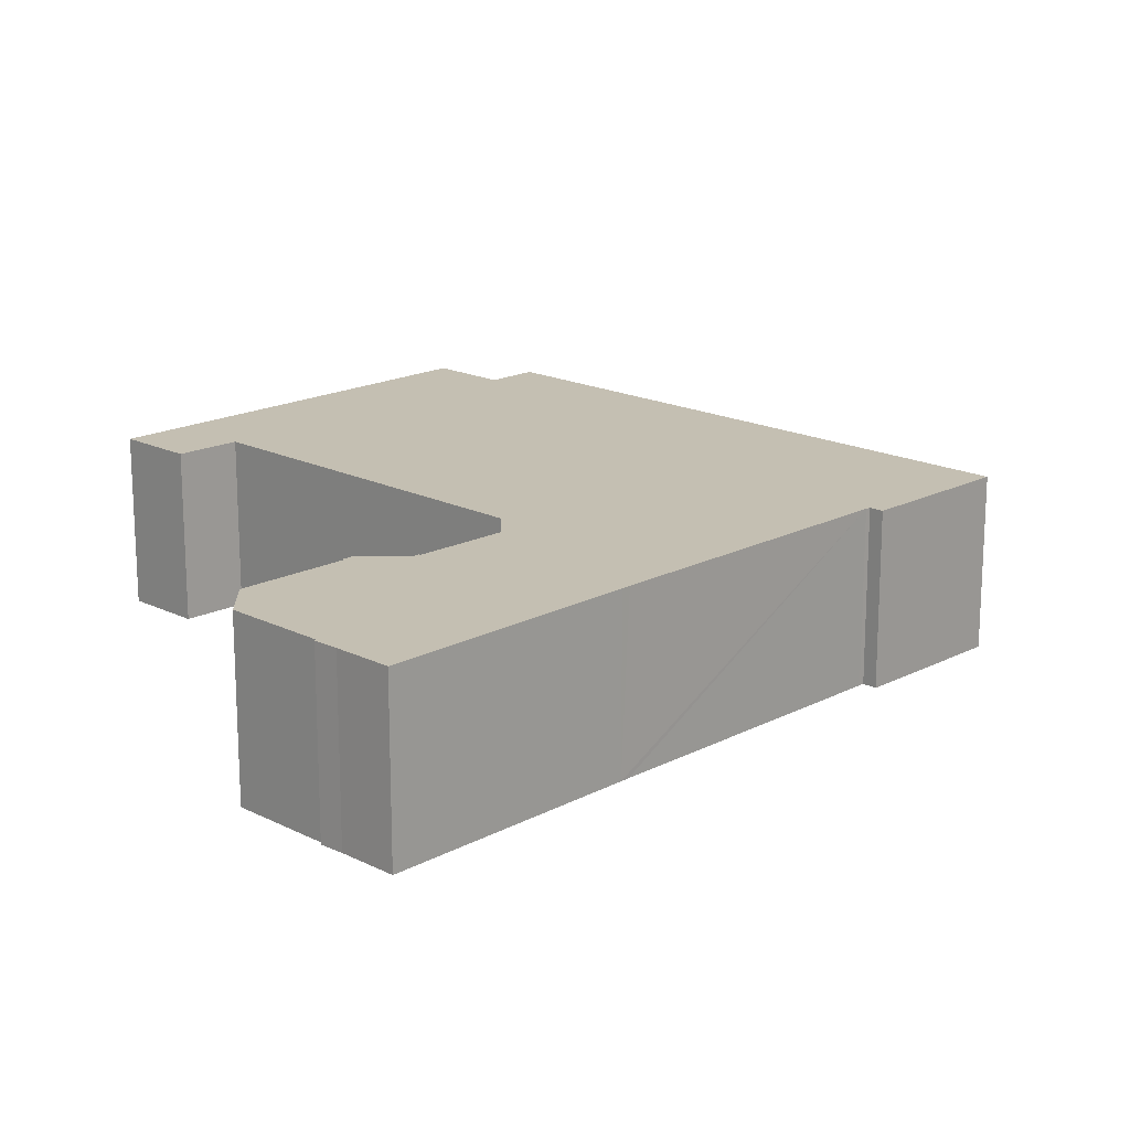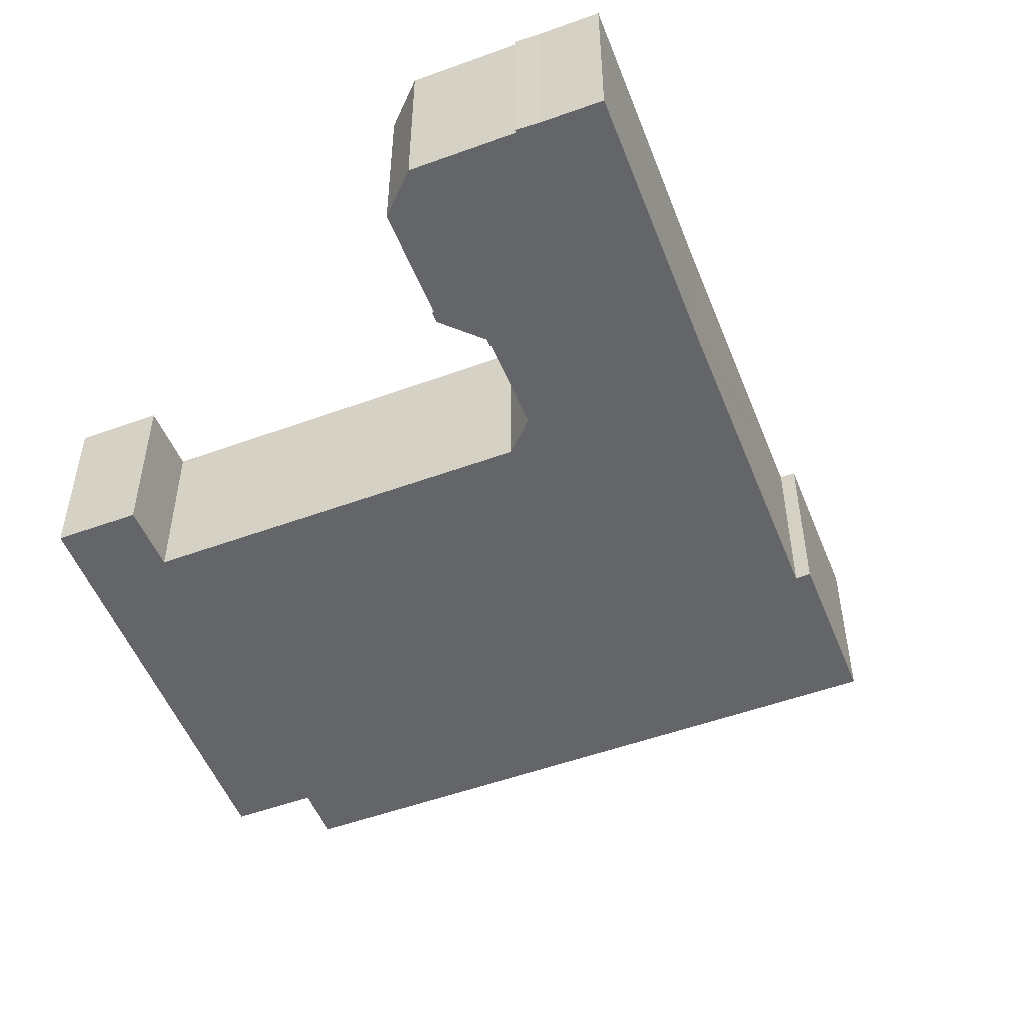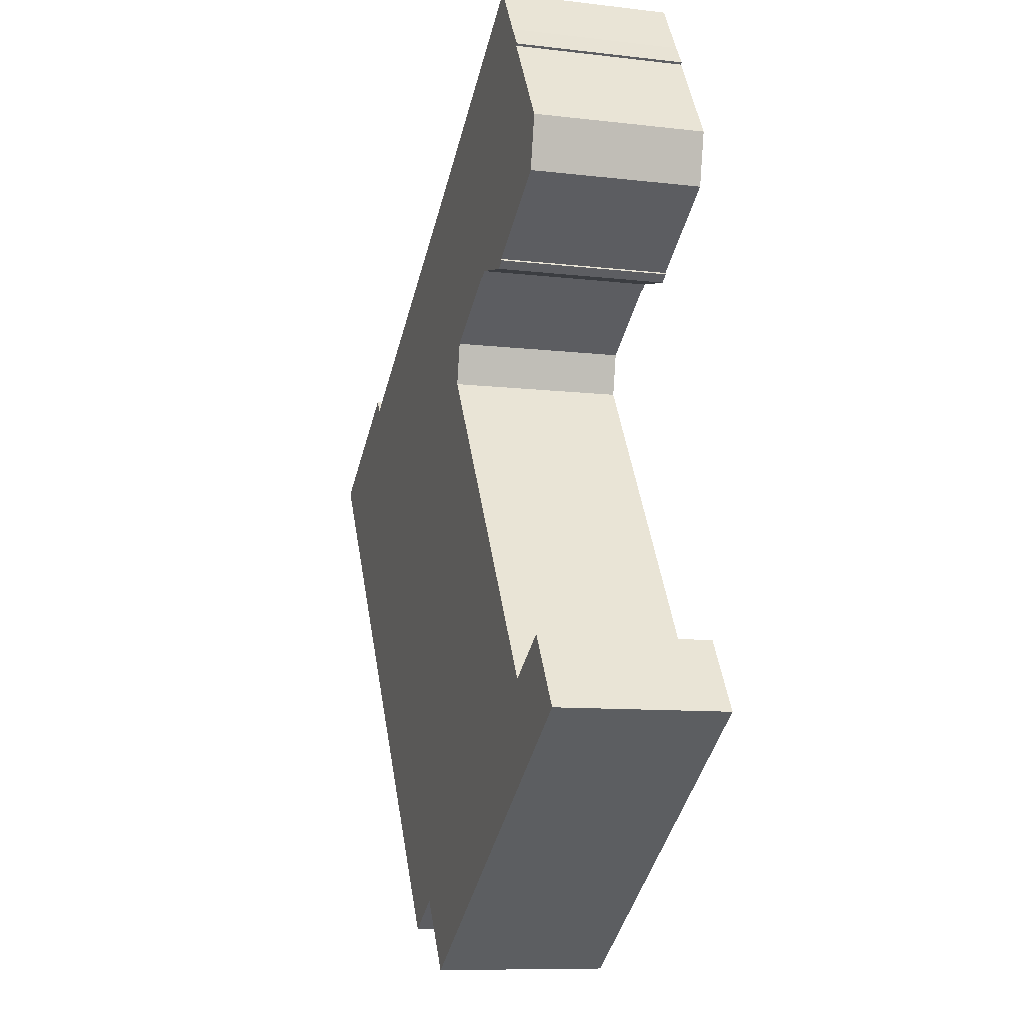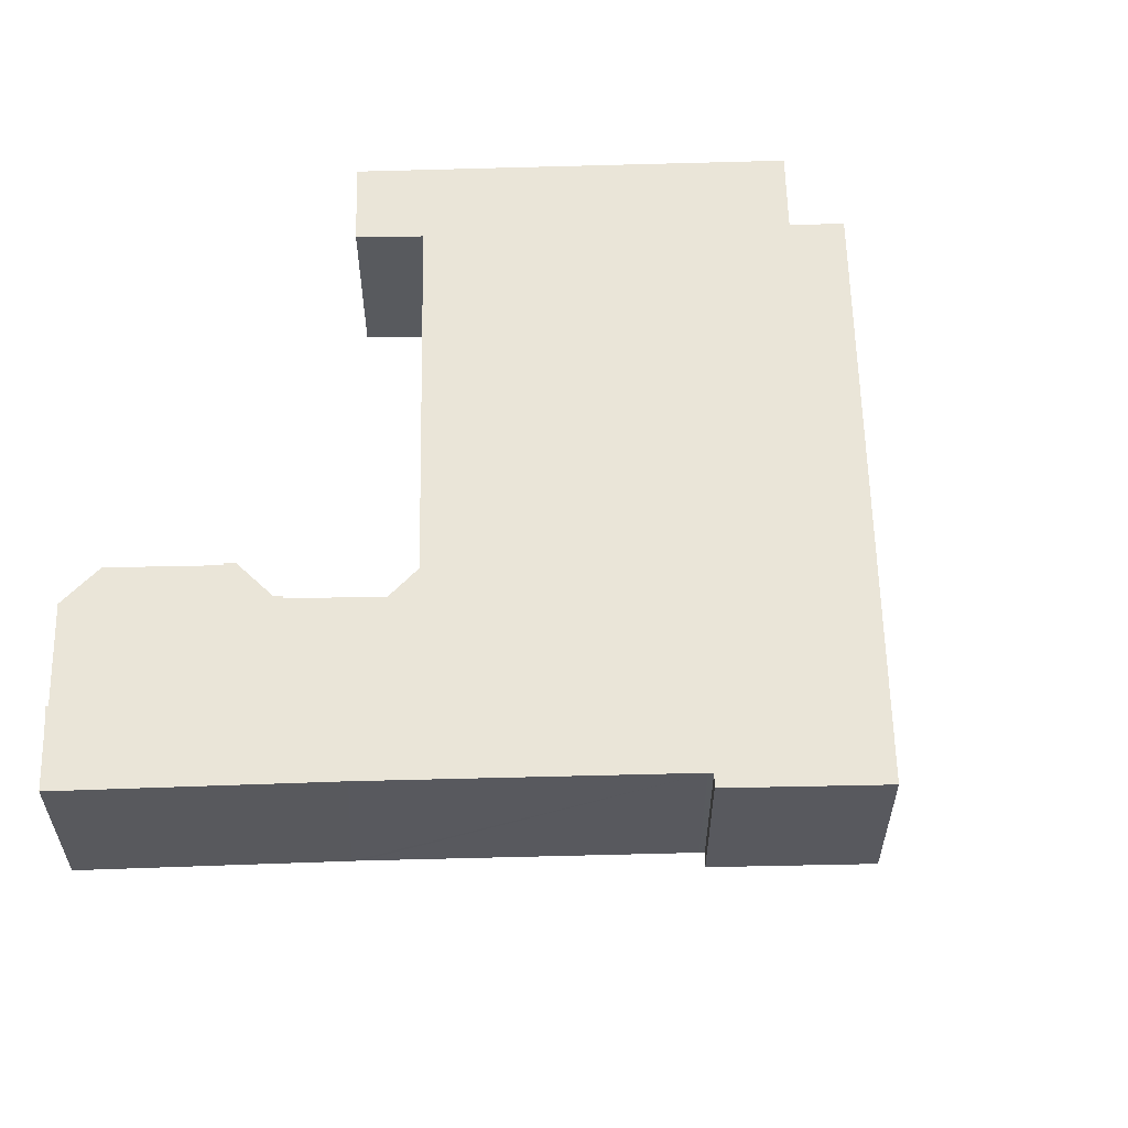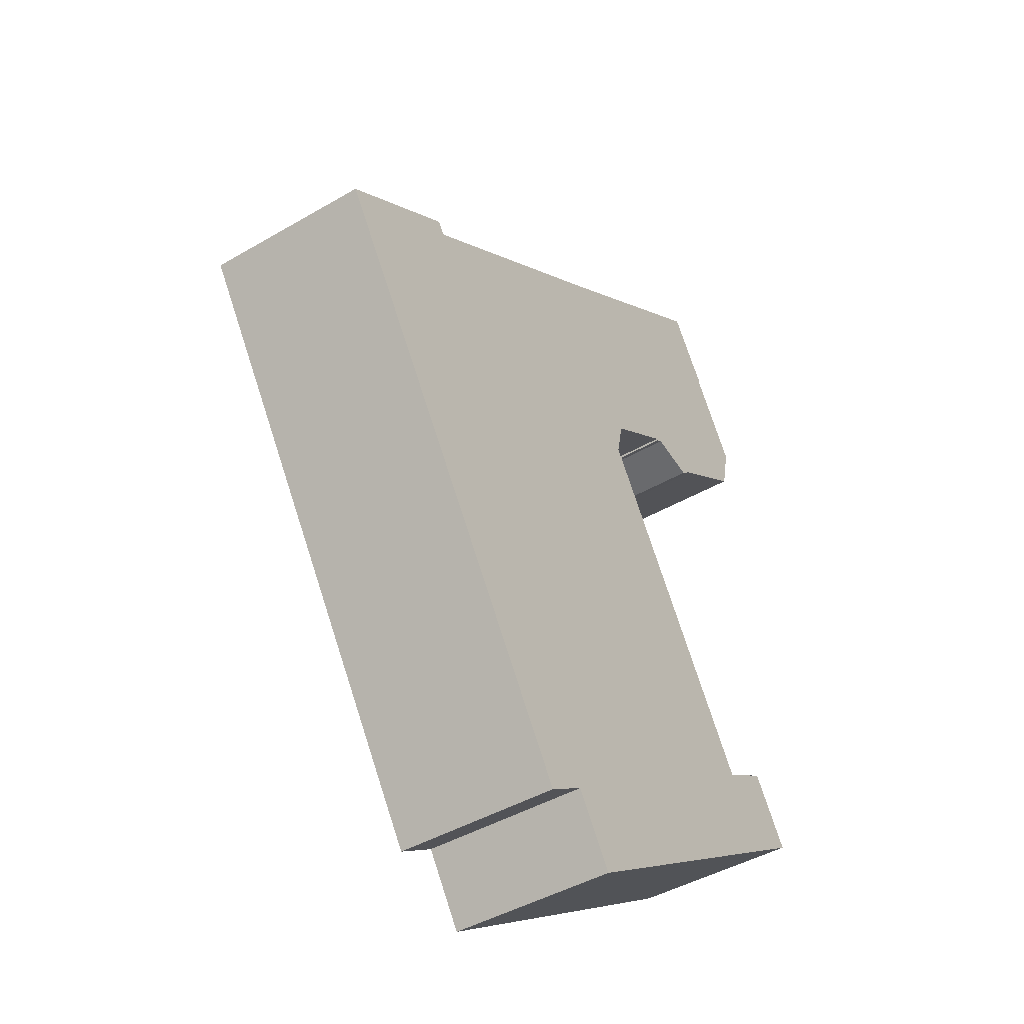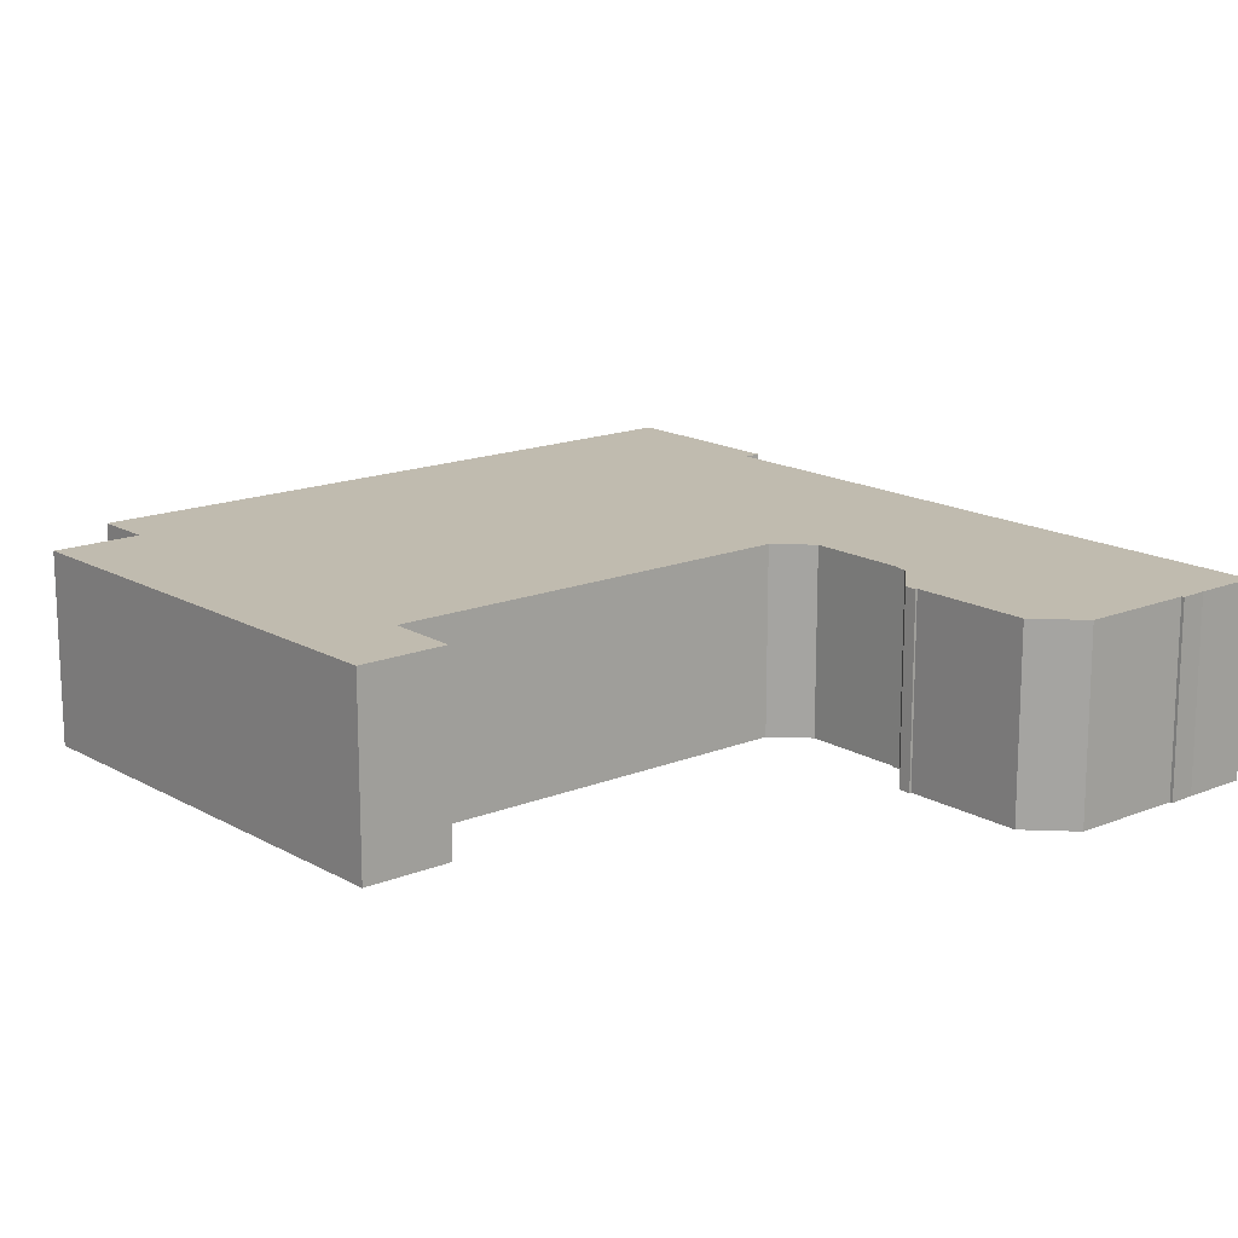
<metadata>
{"format":"obj","ext":"obj","renderer":"f3d","projection":"perspective","resolution":1024,"background":"white","views":[{"elev":17.6,"azim":-12.7,"up":"+Y"},{"elev":-51.6,"azim":-35.7,"up":"+Y"},{"elev":-9.5,"azim":-107.3,"up":"+Z"},{"elev":59.5,"azim":31.5,"up":"+Y"},{"elev":-43.7,"azim":124.6,"up":"+Z"},{"elev":16.0,"azim":-97.3,"up":"+Y"}]}
</metadata>
<code>
v  3.26 5.47 1.09
v  0 5.47 3.349e-16
v  1.437 5.47 2.221
v  25.14 5.47 10.29
v  20.55 5.47 12.67
v  20.8 5.47 13.07
v  14.45 5.47 -6.353
v  12.98 5.47 -5.41
v  9.863 5.47 11.41
v  20.41 5.47 12.76
v  11.95 5.47 18.25
v  9.597 5.47 12.72
v  8.489 5.47 13.42
v  7.024 5.47 14.35
v  6.76 5.47 14.44
v  4.872 5.47 14.28
v  4.907 5.47 14.34
v  1.891 5.47 16.28
v  11.7 5.47 18.41
v  1.542 5.47 17.93
v  3.348 5.47 20.74
v  4.764 5.47 23.02
v  3.732 5.47 21.43
v  3.278 5.47 20.79
v  5.158 5.47 14.09
v  6.99 5.47 14.29
v  11.55 5.47 -7.617
v  6.99 -8.753e-16 14.29
v  6.76 -8.843e-16 14.44
v  5.158 -8.626e-16 14.09
v  4.872 -8.746e-16 14.28
v  4.907 -8.779e-16 14.34
v  1.891 -9.967e-16 16.28
v  3.348 -1.27e-15 20.74
v  3.278 -1.273e-15 20.79
v  14.45 3.89e-16 -6.353
v  12.98 3.313e-16 -5.41
v  11.55 4.664e-16 -7.617
v  0 0 0
v  9.597 -7.789e-16 12.72
v  7.024 -8.784e-16 14.35
v  8.489 -8.218e-16 13.42
v  1.542 -1.098e-15 17.93
v  3.732 -1.312e-15 21.43
v  4.764 -1.41e-15 23.02
v  20.55 -7.758e-16 12.67
v  20.8 -8.006e-16 13.07
v  1.437 -1.36e-16 2.221
v  3.26 -6.674e-17 1.09
v  9.863 -6.989e-16 11.41
v  11.7 -1.128e-15 18.41
v  11.95 -1.118e-15 18.25
v  20.41 -7.813e-16 12.76
v  25.14 -6.298e-16 10.29
g defaultobject
f 1 2 3
f 4 5 6
f 7 8 4
f 1 4 8
f 2 1 8
f 9 4 1
f 5 4 9
f 10 5 9
f 11 10 9
f 12 11 9
f 13 11 12
f 14 11 13
f 15 11 14
f 16 11 15
f 17 11 16
f 18 11 17
f 19 11 18
f 20 19 18
f 21 19 20
f 22 19 21
f 23 22 21
f 24 23 21
f 15 25 16
f 14 26 15
f 8 27 2
f 28 15 26
f 15 28 29
f 30 16 25
f 16 30 31
f 32 18 17
f 18 32 33
f 34 24 21
f 24 34 35
f 36 8 7
f 8 36 37
f 38 2 27
f 2 38 39
f 40 13 12
f 13 40 14
f 14 40 41
f 41 40 42
f 29 25 15
f 25 29 30
f 31 17 16
f 17 31 32
f 43 21 20
f 21 43 34
f 35 23 24
f 23 35 44
f 44 22 23
f 22 44 45
f 46 6 5
f 6 46 47
f 39 3 2
f 3 39 48
f 49 9 1
f 9 49 50
f 33 20 18
f 20 33 43
f 50 12 9
f 12 50 40
f 45 19 22
f 19 45 51
f 19 51 11
f 11 51 10
f 10 51 52
f 10 52 53
f 53 5 10
f 5 53 46
f 47 4 6
f 4 47 54
f 48 1 3
f 1 48 49
f 54 7 4
f 7 54 36
f 37 27 8
f 27 37 38
f 41 26 14
f 26 41 28
f 38 37 39
f 49 39 37
f 48 39 49
f 46 54 47
f 28 41 29
f 36 54 37
f 49 37 54
f 50 49 54
f 46 50 54
f 53 50 46
f 52 50 53
f 40 50 52
f 42 40 52
f 41 42 52
f 29 41 52
f 30 29 52
f 31 30 52
f 32 31 52
f 33 32 52
f 51 33 52
f 45 33 51
f 34 33 45
f 43 33 34
f 44 34 45
f 35 34 44

</code>
